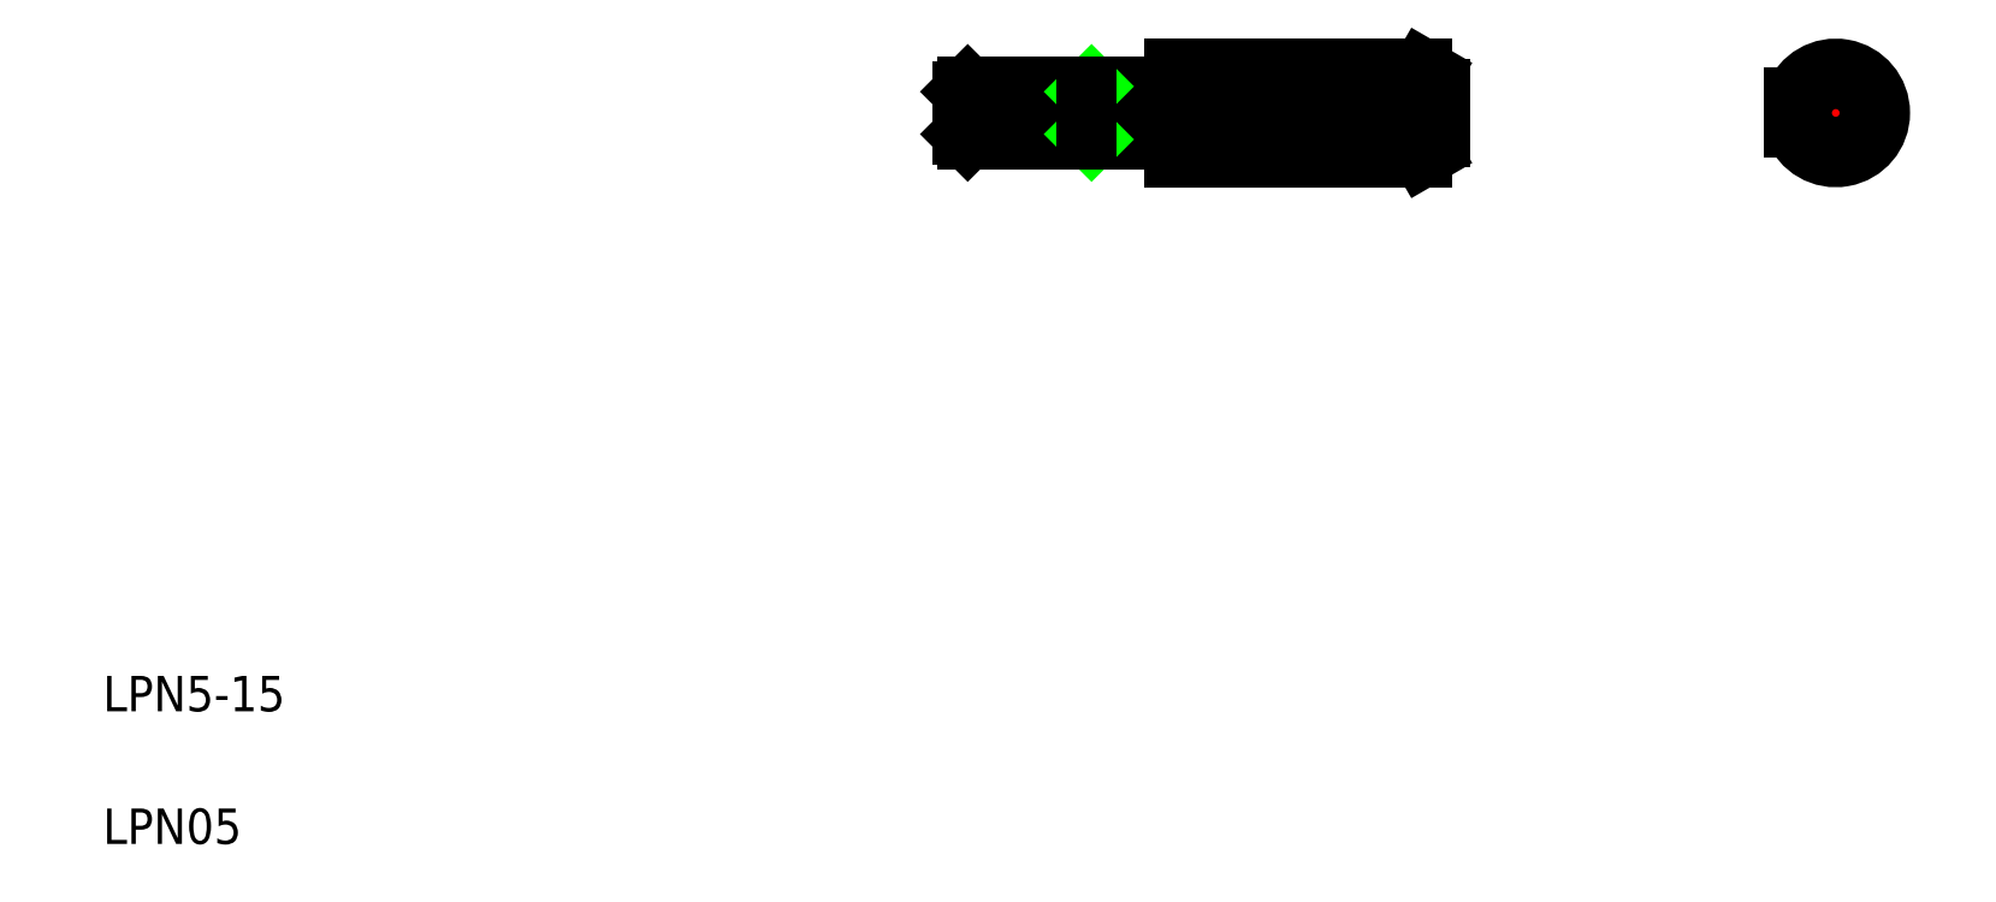
<metadata>
{"format":"dxf","ext":"dxf","renderer":"ezdxf+matplotlib","layout":"modelspace","background":"white","min_lineweight":24,"dpi":150}
</metadata>
<code>
0
SECTION
2
ENTITIES
0
LINE
8
CENTER
10
99.87
20
46.34
30
0
11
106
21
46.34
31
0
0
ARC
8
0
10
103
20
46.34
30
0
40
2.5
50
199.9
51
160.1
0
TEXT
8
0
10
5
20
12.5
30
0
40
2
1
LPN5-15
0
TEXT
8
0
10
5
20
5
30
0
40
2
1
LPN05
0
LINE
8
CENTER
10
52.33
20
46.34
30
0
11
82.24
21
46.34
31
0
0
LINE
8
0
10
79.59
20
45.48
30
0
11
65.59
21
47.19
31
0
0
LINE
8
0
10
65.59
20
45.48
30
0
11
79.59
21
47.19
31
0
0
LINE
8
0
10
65.59
20
47.19
30
0
11
79.59
21
47.19
31
0
0
LINE
8
0
10
65.59
20
45.48
30
0
11
79.59
21
45.48
31
0
0
LINE
8
0
10
65.59
20
48.84
30
0
11
79.59
21
48.84
31
0
0
LINE
8
0
10
65.59
20
43.84
30
0
11
79.59
21
43.84
31
0
0
LINE
8
0
10
53.59
20
45.14
30
0
11
60.59
21
45.14
31
0
0
LINE
8
0
10
53.59
20
47.54
30
0
11
60.59
21
47.54
31
0
0
LINE
8
0
10
53.89
20
47.84
30
0
11
65.59
21
47.84
31
0
0
LINE
8
0
10
53.89
20
44.84
30
0
11
65.59
21
44.84
31
0
0
LINE
8
0
10
53.59
20
47.54
30
0
11
53.89
21
47.84
31
0
0
LINE
8
0
10
53.59
20
45.14
30
0
11
53.89
21
44.84
31
0
0
LINE
8
0
10
53.59
20
47.54
30
0
11
53.59
21
45.14
31
0
0
LINE
8
0
10
53.89
20
47.84
30
0
11
53.89
21
44.84
31
0
0
LINE
8
0
10
60.59
20
45.14
30
0
11
60.89
21
44.84
31
0
0
LINE
8
0
10
60.59
20
47.54
30
0
11
60.89
21
47.84
31
0
0
LINE
8
0
10
60.59
20
47.84
30
0
11
60.59
21
44.84
31
0
0
LINE
8
0
10
65.59
20
48.84
30
0
11
65.59
21
43.84
31
0
0
LINE
8
0
10
69.09
20
43.84
30
0
11
69.09
21
43.84
31
0
0
ARC
8
0
10
79.59
20
44.99
30
0
40
1
50
300
51
0
0
ARC
8
0
10
79.59
20
47.68
30
0
40
1
50
0
51
60
0
LINE
8
0
10
79.59
20
45.48
30
0
11
79.59
21
43.84
31
0
0
LINE
8
0
10
79.59
20
43.84
30
0
11
80.09
21
44.13
31
0
0
LINE
8
0
10
72.59
20
43.84
30
0
11
72.59
21
43.84
31
0
0
ARC
8
0
10
79.11
20
46.34
30
0
40
0.9775
50
299.2
51
60.76
0
LINE
8
0
10
79.59
20
48.84
30
0
11
80.09
21
48.55
31
0
0
LINE
8
0
10
79.59
20
48.84
30
0
11
79.59
21
47.19
31
0
0
LINE
8
0
10
80.59
20
47.68
30
0
11
80.59
21
44.99
31
0
0
LINE
8
CENTER
10
103
20
49.48
30
0
11
103
21
43.22
31
0
0
LINE
8
0
10
100.6
20
47.19
30
0
11
100.6
21
45.48
31
0
0
CIRCLE
8
0
10
103
20
46.34
30
0
40
1.923
0
ENDSEC
0
EOF

</code>
